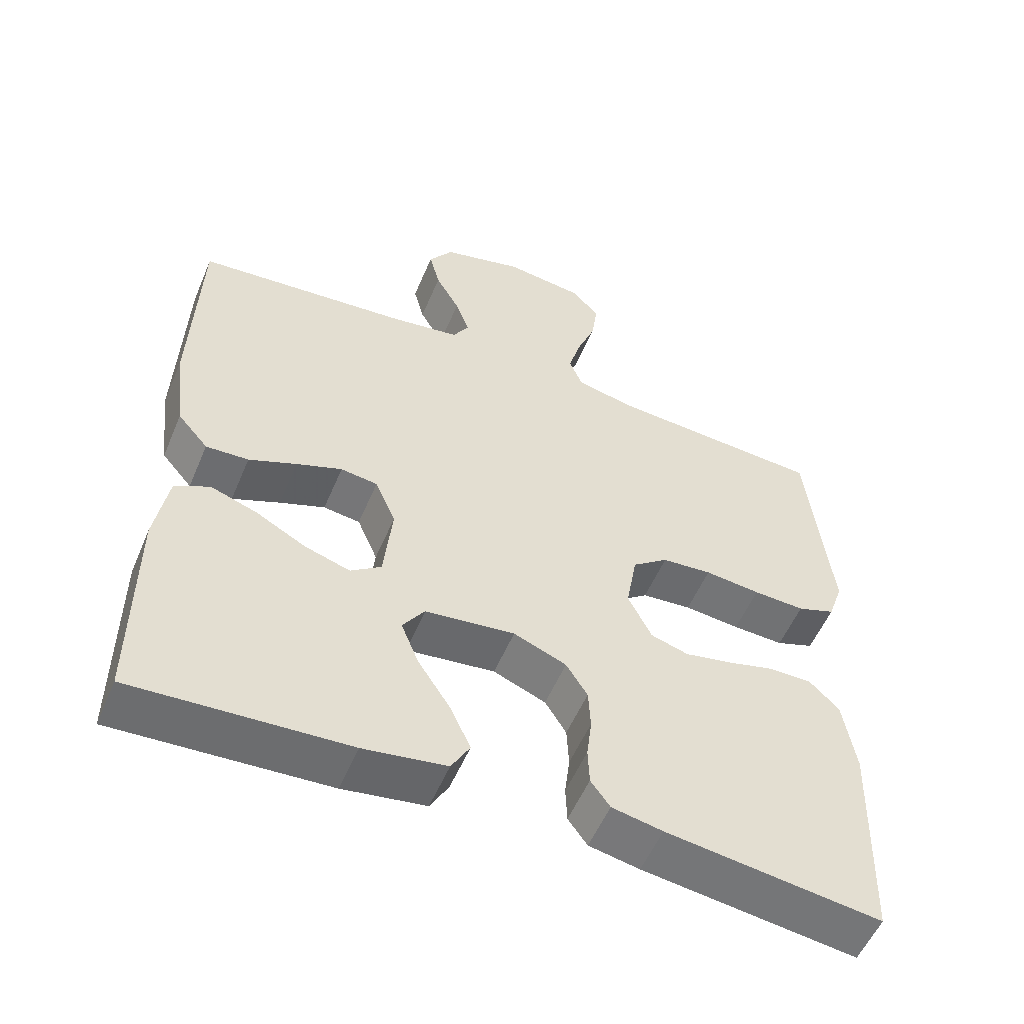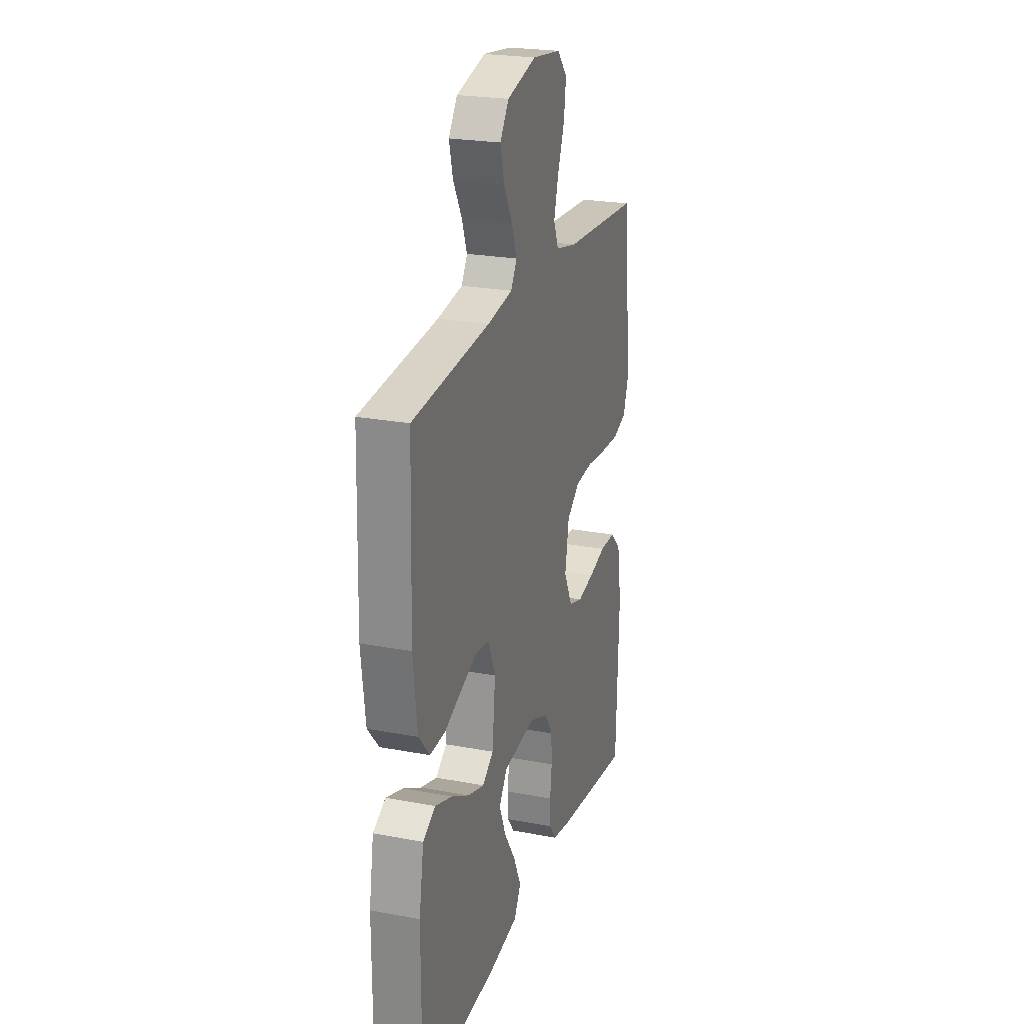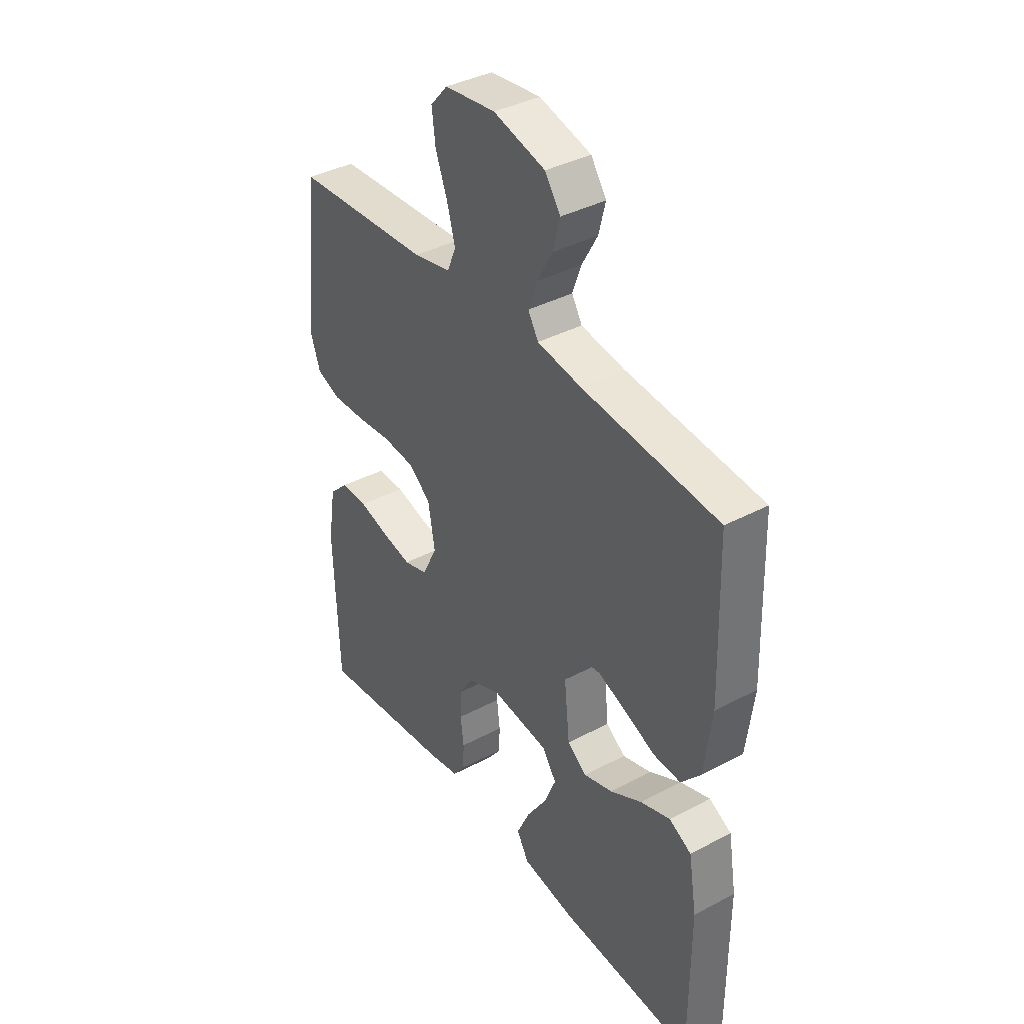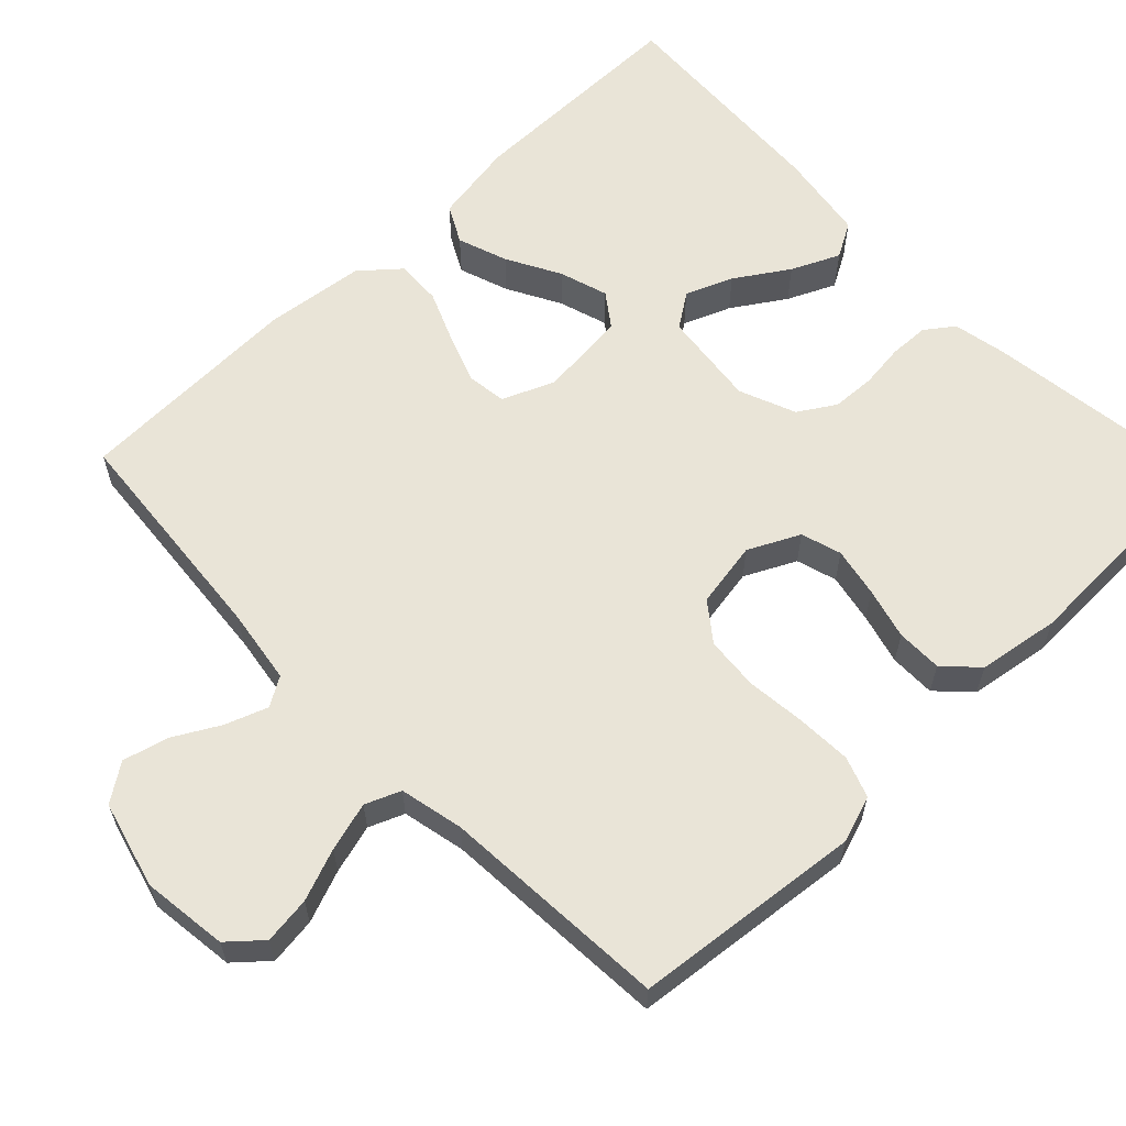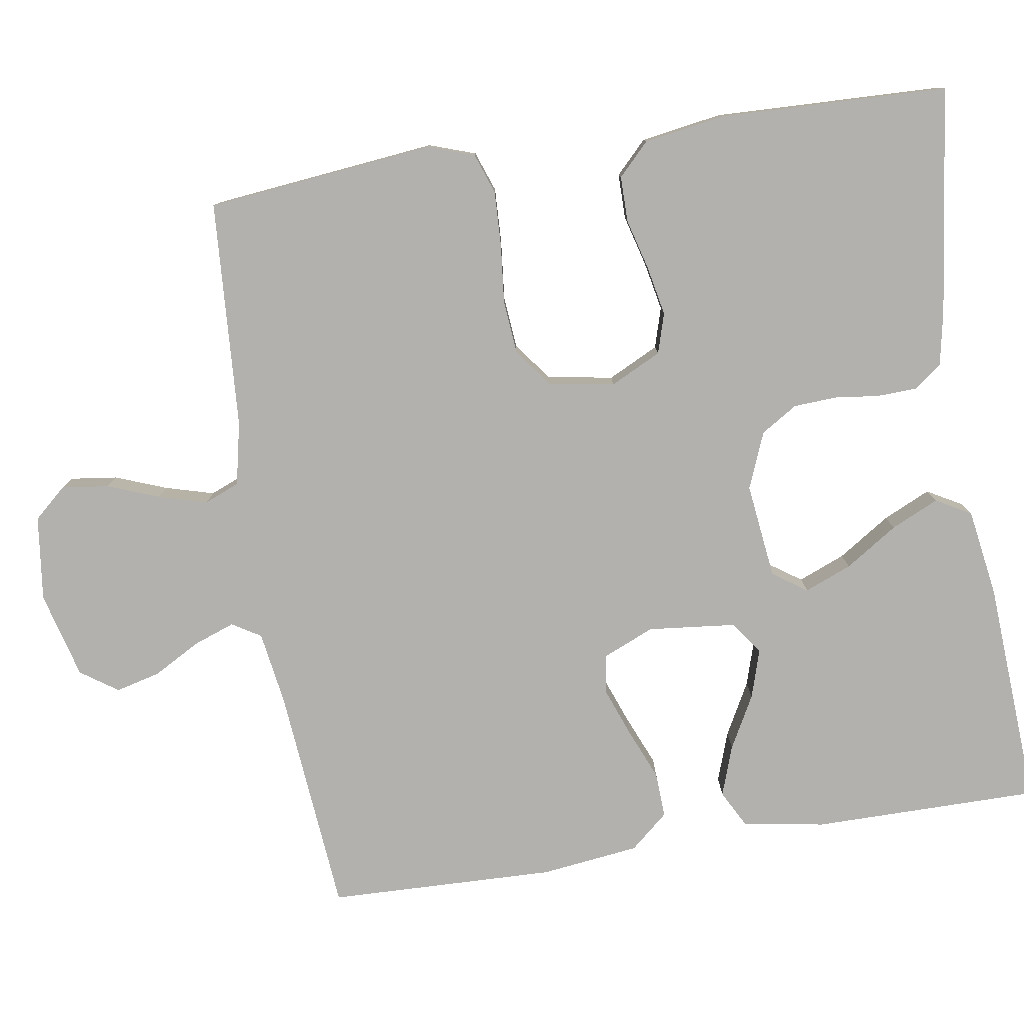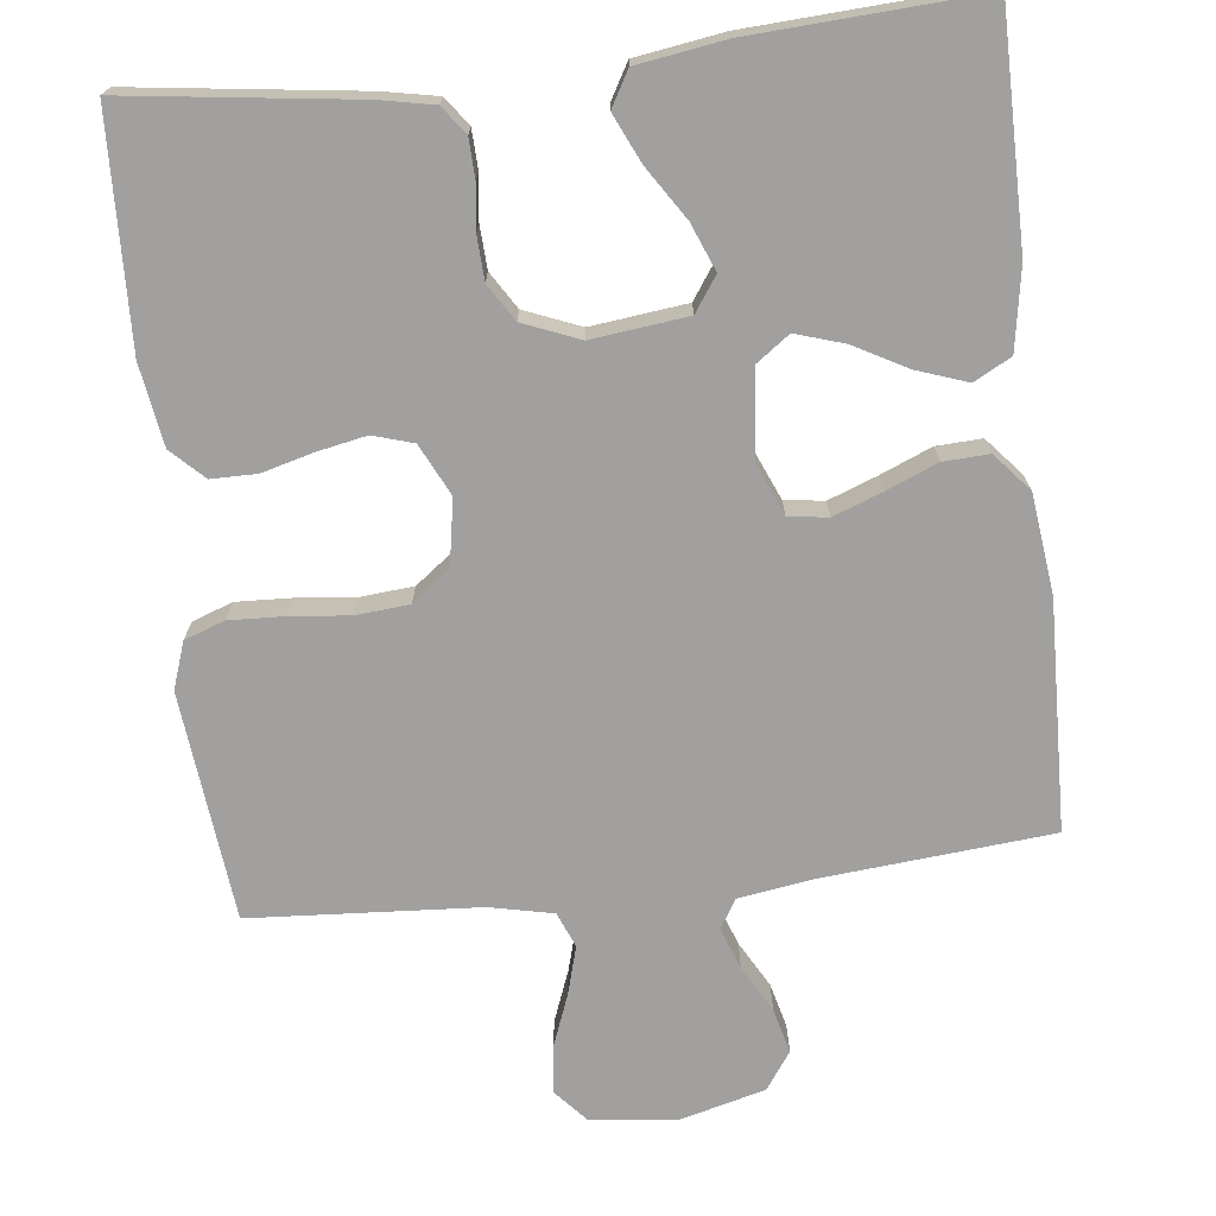
<metadata>
{"format":"obj","ext":"obj","renderer":"f3d","projection":"perspective","resolution":1024,"background":"white","views":[{"elev":-54.9,"azim":-22.8,"up":"+Z"},{"elev":23.6,"azim":-72.4,"up":"+Z"},{"elev":38.5,"azim":-123.8,"up":"+Z"},{"elev":61.1,"azim":46.1,"up":"+Y"},{"elev":-79.2,"azim":99.0,"up":"+Y"},{"elev":-71.8,"azim":-173.5,"up":"+Y"}]}
</metadata>
<code>
v -0.5 0.07 -0.5
v -0.5 0.07 -0.2
v -0.482 0.07 -0.092
v -0.433 0.07 -0.066
v -0.367 0.07 -0.089
v -0.297 0.07 -0.127
v -0.233 0.07 -0.147
v -0.19 0.07 -0.116
v -0.178 0.07 0
v -0.207 0.07 0.068
v -0.259 0.07 0.075
v -0.323 0.07 0.051
v -0.39 0.07 0.023
v -0.45 0.07 0.02
v -0.493 0.07 0.07
v -0.509 0.07 0.2
v -0.5 0.07 0.5
v -0.2 0.07 0.527
v -0.102 0.07 0.542
v -0.079 0.07 0.58
v -0.099 0.07 0.635
v -0.133 0.07 0.696
v -0.148 0.07 0.755
v -0.114 0.07 0.804
v 0 0.07 0.834
v 0.112 0.07 0.82
v 0.15 0.07 0.777
v 0.142 0.07 0.715
v 0.116 0.07 0.647
v 0.098 0.07 0.583
v 0.117 0.07 0.537
v 0.2 0.07 0.519
v 0.5 0.07 0.5
v 0.532 0.07 0.2
v 0.511 0.07 0.139
v 0.458 0.07 0.12
v 0.386 0.07 0.123
v 0.308 0.07 0.131
v 0.238 0.07 0.125
v 0.188 0.07 0.087
v 0.173 0.07 0
v 0.206 0.07 -0.067
v 0.259 0.07 -0.083
v 0.324 0.07 -0.07
v 0.391 0.07 -0.052
v 0.451 0.07 -0.052
v 0.493 0.07 -0.093
v 0.51 0.07 -0.2
v 0.5 0.07 -0.5
v 0.2 0.07 -0.461
v 0.129 0.07 -0.447
v 0.102 0.07 -0.41
v 0.1 0.07 -0.358
v 0.107 0.07 -0.3
v 0.104 0.07 -0.243
v 0.074 0.07 -0.195
v 0 0.07 -0.165
v -0.126 0.07 -0.18
v -0.157 0.07 -0.225
v -0.132 0.07 -0.287
v -0.087 0.07 -0.356
v -0.058 0.07 -0.419
v -0.084 0.07 -0.465
v -0.2 0.07 -0.483
v -0.5 0 -0.5
v -0.5 0 -0.2
v -0.482 0 -0.092
v -0.433 0 -0.066
v -0.367 0 -0.089
v -0.297 0 -0.127
v -0.233 0 -0.147
v -0.19 0 -0.116
v -0.178 0 0
v -0.207 0 0.068
v -0.259 0 0.075
v -0.323 0 0.051
v -0.39 0 0.023
v -0.45 0 0.02
v -0.493 0 0.07
v -0.509 0 0.2
v -0.5 0 0.5
v -0.2 0 0.527
v -0.102 0 0.542
v -0.079 0 0.58
v -0.099 0 0.635
v -0.133 0 0.696
v -0.148 0 0.755
v -0.114 0 0.804
v 0 0 0.834
v 0.112 0 0.82
v 0.15 0 0.777
v 0.142 0 0.715
v 0.116 0 0.647
v 0.098 0 0.583
v 0.117 0 0.537
v 0.2 0 0.519
v 0.5 0 0.5
v 0.532 0 0.2
v 0.511 0 0.139
v 0.458 0 0.12
v 0.386 0 0.123
v 0.308 0 0.131
v 0.238 0 0.125
v 0.188 0 0.087
v 0.173 0 0
v 0.206 0 -0.067
v 0.259 0 -0.083
v 0.324 0 -0.07
v 0.391 0 -0.052
v 0.451 0 -0.052
v 0.493 0 -0.093
v 0.51 0 -0.2
v 0.5 0 -0.5
v 0.2 0 -0.461
v 0.129 0 -0.447
v 0.102 0 -0.41
v 0.1 0 -0.358
v 0.107 0 -0.3
v 0.104 0 -0.243
v 0.074 0 -0.195
v 0 0 -0.165
v -0.126 0 -0.18
v -0.157 0 -0.225
v -0.132 0 -0.287
v -0.087 0 -0.356
v -0.058 0 -0.419
v -0.084 0 -0.465
v -0.2 0 -0.483
f 60 61 62 63
f 59 60 63 64
f 51 52 53 54
f 51 54 55
f 50 51 55
f 49 50 55
f 48 49 55 56
f 44 45 46 47
f 43 44 47 48
f 42 43 48 56
f 35 36 37 38
f 33 34 35 38
f 32 33 38 39
f 31 32 39 40
f 26 27 28 29
f 26 29 30
f 25 26 30
f 24 25 30
f 21 22 23 24
f 20 21 24 30
f 19 20 30 31
f 15 16 17 18
f 12 13 14 15
f 11 12 15 18
f 10 11 18 19
f 3 4 5 6
f 3 6 7
f 2 3 7
f 59 64 1 2
f 58 59 2 7
f 57 58 7 8
f 41 42 56 57
f 41 57 8 9
f 19 31 40 41
f 9 10 19 41
f 127 126 125 124
f 128 127 124 123
f 118 117 116 115
f 119 118 115
f 119 115 114
f 119 114 113
f 120 119 113 112
f 111 110 109 108
f 112 111 108 107
f 120 112 107 106
f 102 101 100 99
f 102 99 98 97
f 103 102 97 96
f 104 103 96 95
f 93 92 91 90
f 94 93 90
f 94 90 89
f 94 89 88
f 88 87 86 85
f 94 88 85 84
f 95 94 84 83
f 82 81 80 79
f 79 78 77 76
f 82 79 76 75
f 83 82 75 74
f 70 69 68 67
f 71 70 67
f 71 67 66
f 66 65 128 123
f 71 66 123 122
f 72 71 122 121
f 121 120 106 105
f 73 72 121 105
f 105 104 95 83
f 105 83 74 73
f 1 65 66 2
f 2 66 67 3
f 3 67 68 4
f 4 68 69 5
f 5 69 70 6
f 6 70 71 7
f 7 71 72 8
f 8 72 73 9
f 9 73 74 10
f 10 74 75 11
f 11 75 76 12
f 12 76 77 13
f 13 77 78 14
f 14 78 79 15
f 15 79 80 16
f 16 80 81 17
f 17 81 82 18
f 18 82 83 19
f 19 83 84 20
f 20 84 85 21
f 21 85 86 22
f 22 86 87 23
f 23 87 88 24
f 24 88 89 25
f 25 89 90 26
f 26 90 91 27
f 27 91 92 28
f 28 92 93 29
f 29 93 94 30
f 30 94 95 31
f 31 95 96 32
f 32 96 97 33
f 33 97 98 34
f 34 98 99 35
f 35 99 100 36
f 36 100 101 37
f 37 101 102 38
f 38 102 103 39
f 39 103 104 40
f 40 104 105 41
f 41 105 106 42
f 42 106 107 43
f 43 107 108 44
f 44 108 109 45
f 45 109 110 46
f 46 110 111 47
f 47 111 112 48
f 48 112 113 49
f 49 113 114 50
f 50 114 115 51
f 51 115 116 52
f 52 116 117 53
f 53 117 118 54
f 54 118 119 55
f 55 119 120 56
f 56 120 121 57
f 57 121 122 58
f 58 122 123 59
f 59 123 124 60
f 60 124 125 61
f 61 125 126 62
f 62 126 127 63
f 63 127 128 64
f 64 128 65 1

</code>
